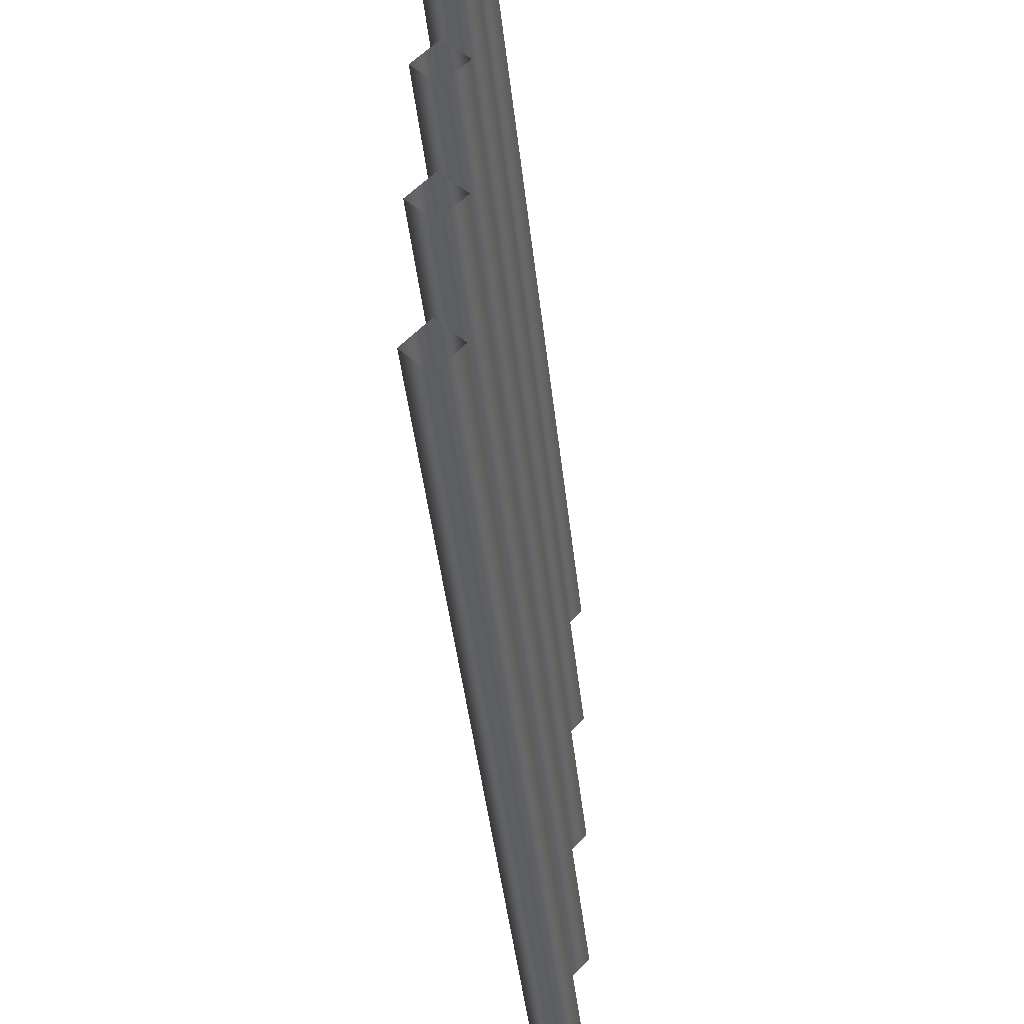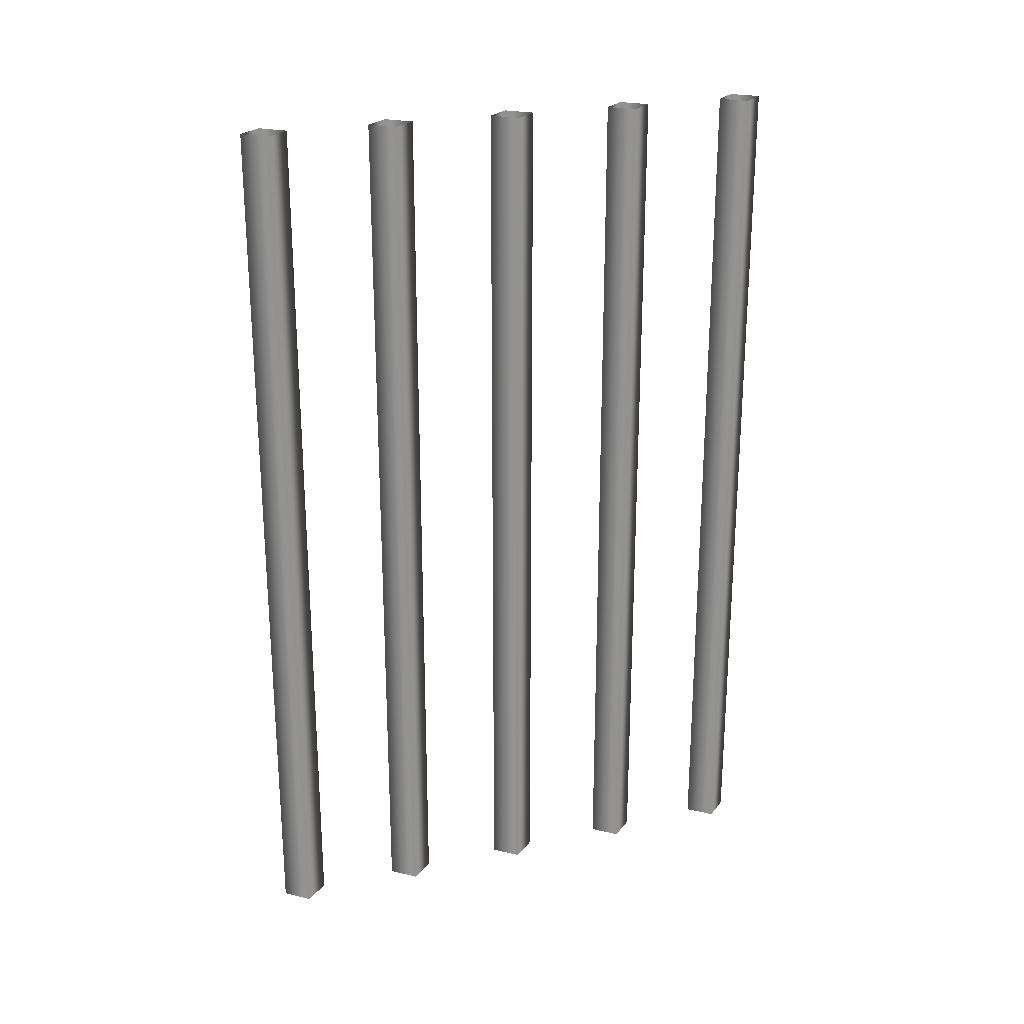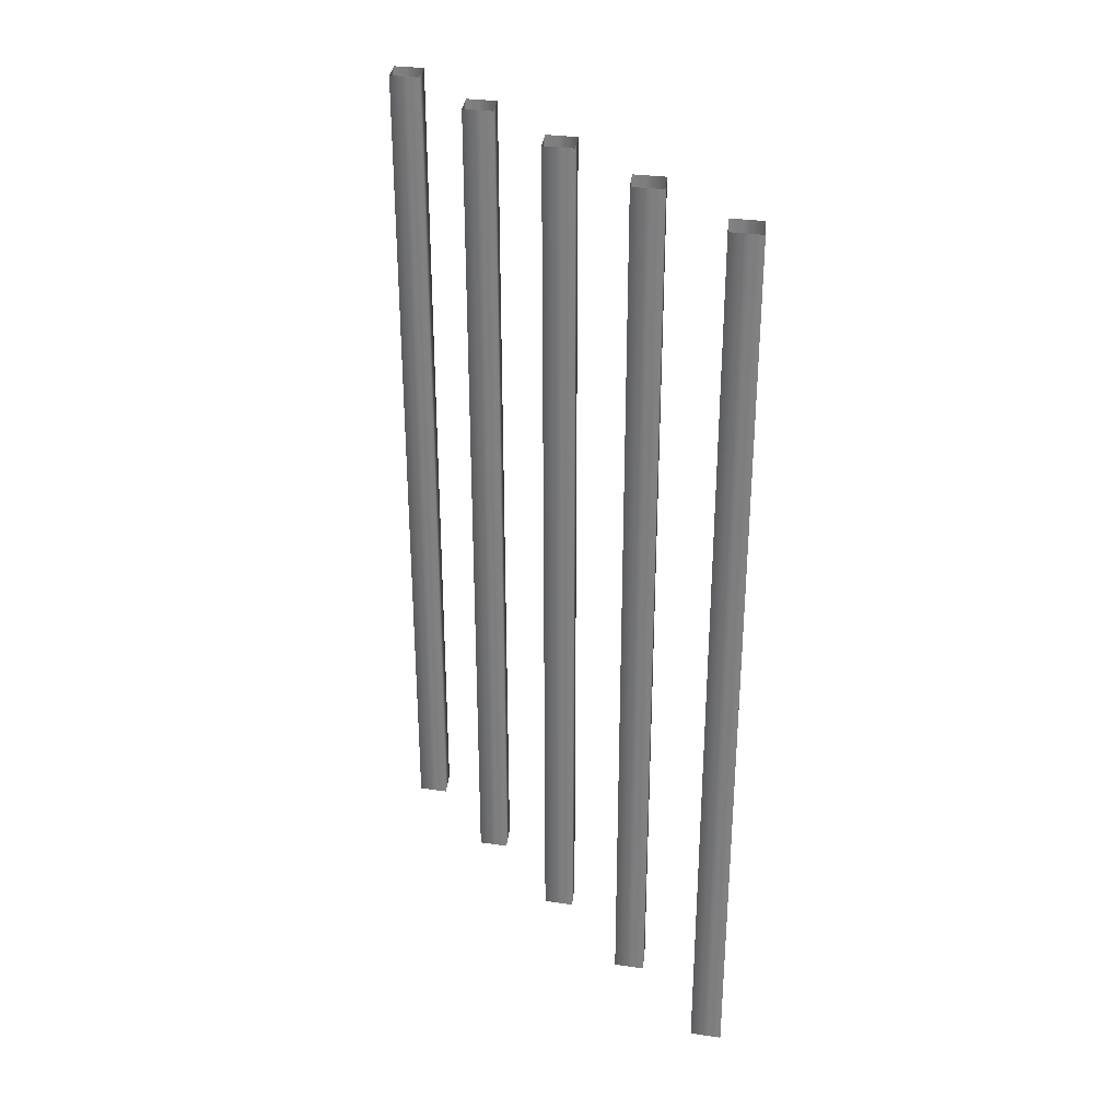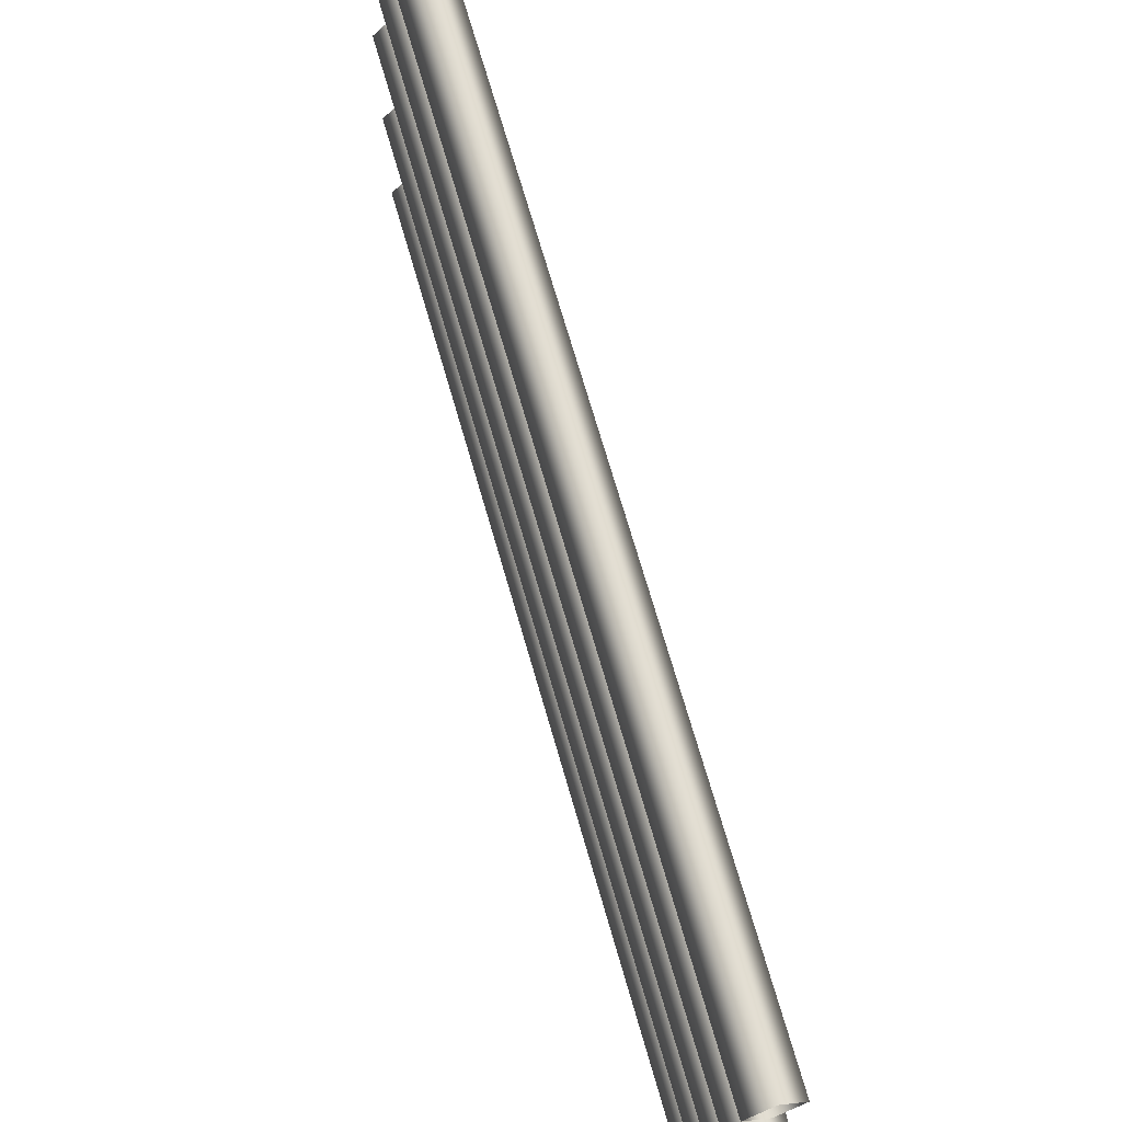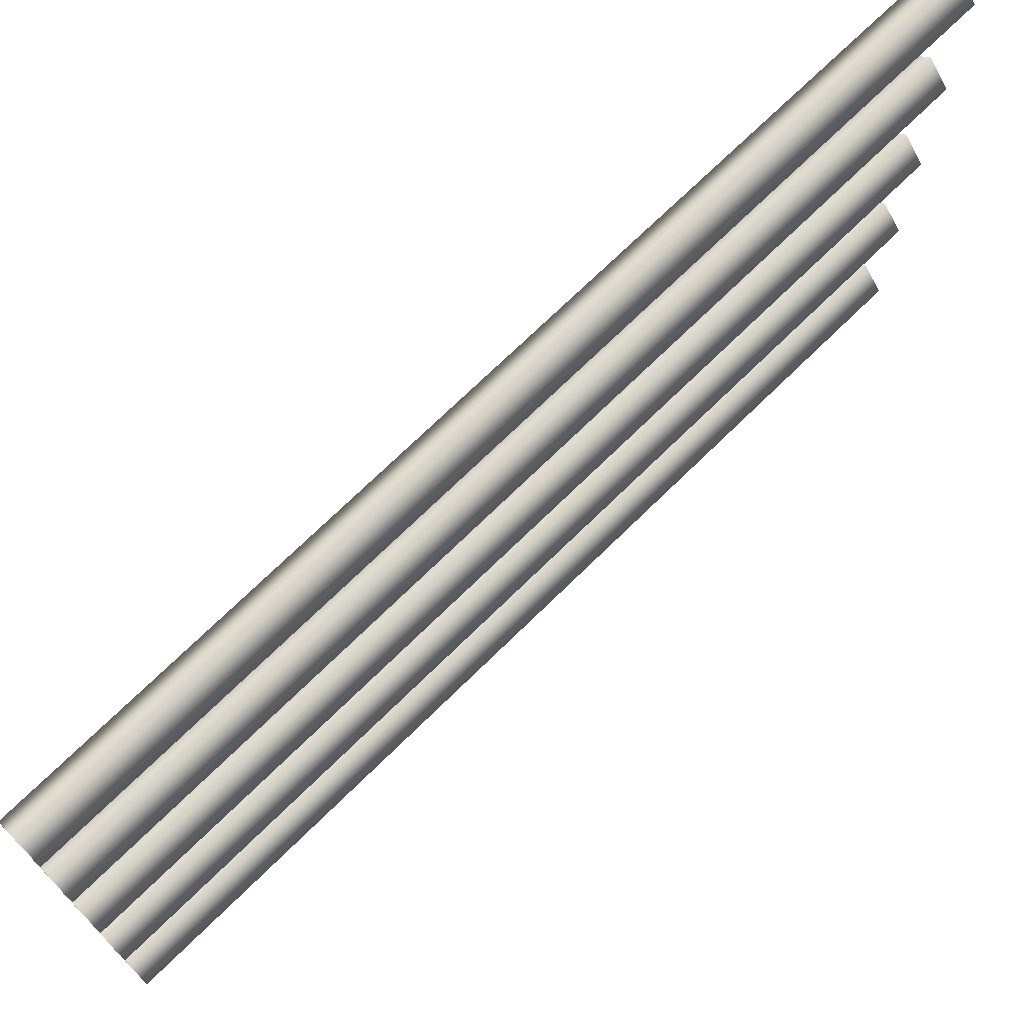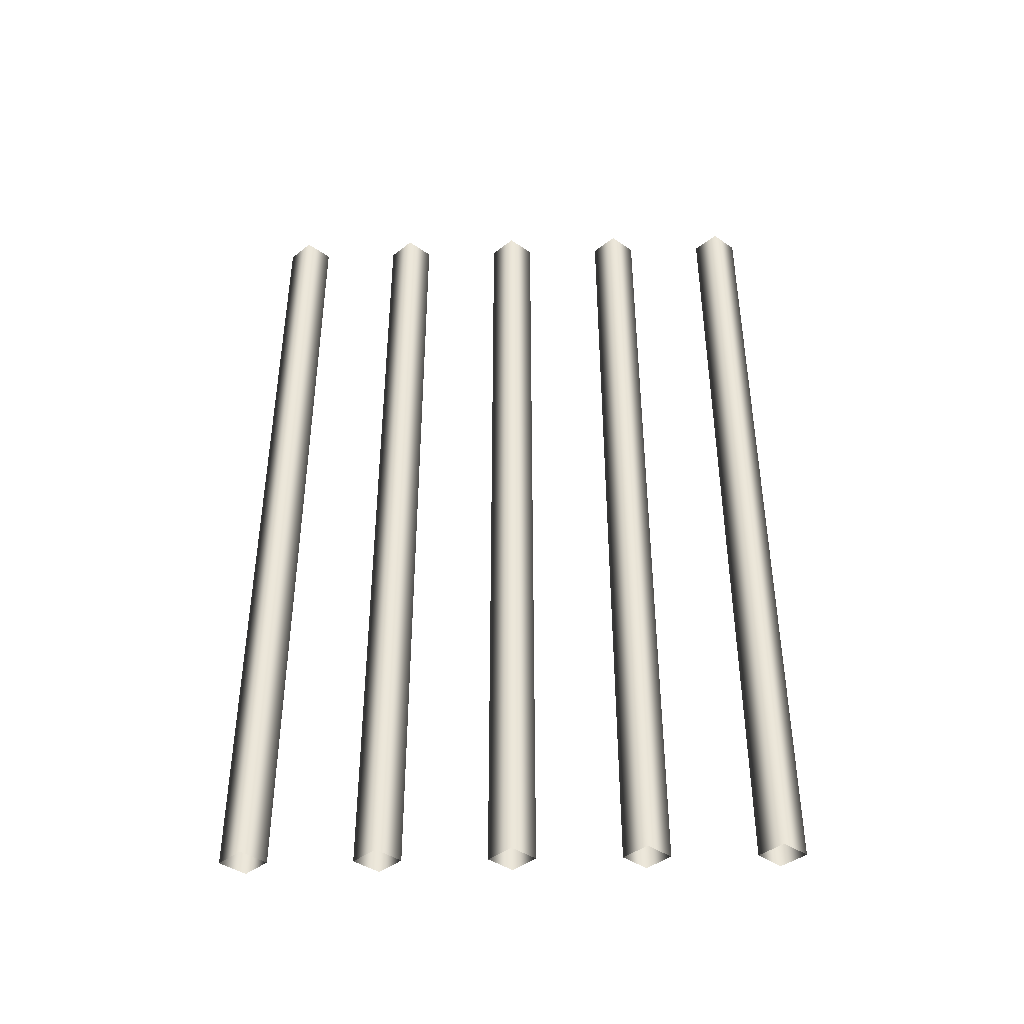
<metadata>
{"format":"obj","ext":"obj","renderer":"f3d","projection":"perspective","resolution":1024,"background":"white","views":[{"elev":-41.3,"azim":6.0,"up":"+Z"},{"elev":23.6,"azim":-110.2,"up":"+Y"},{"elev":31.0,"azim":-36.3,"up":"+Y"},{"elev":70.3,"azim":-16.0,"up":"+Z"},{"elev":71.6,"azim":45.5,"up":"+Z"},{"elev":-41.5,"azim":91.6,"up":"+Y"}]}
</metadata>
<code>
o Cage.Bars_Cube.005
v 20.35 2.478 -14.01
v 21.53 53.13 -15.32
v 21.53 2.478 -15.32
v 22.71 2.478 -14.01
v 21.53 53.13 -12.69
v 21.53 2.478 -12.69
v 20.35 2.478 -6.626
v 21.53 53.13 -7.944
v 21.53 2.478 -7.944
v 22.71 2.478 -6.626
v 21.53 53.13 -5.308
v 21.53 2.478 -5.308
v 20.35 2.478 0.755
v 21.53 53.13 -0.563
v 21.53 2.478 -0.563
v 22.71 2.478 0.755
v 21.53 53.13 2.073
v 21.53 2.478 2.073
v 20.35 53.13 8.136
v 21.53 2.478 6.818
v 20.35 2.478 8.136
v 21.53 53.13 6.818
v 22.71 2.478 8.136
v 21.53 53.13 9.454
v 21.53 2.478 9.454
v 20.35 2.478 15.52
v 21.53 53.13 14.2
v 21.53 2.478 14.2
v 22.71 2.478 15.52
v 21.53 53.13 16.83
v 21.53 2.478 16.83
v 20.35 53.13 -14.01
v 22.71 53.13 -14.01
v 20.35 53.13 -6.626
v 22.71 53.13 -6.626
v 20.35 53.13 0.755
v 22.71 53.13 0.755
v 22.71 53.13 8.136
v 20.35 53.13 15.52
v 22.71 53.13 15.52
f 1 2 3
f 2 4 3
f 4 5 6
f 5 1 6
f 7 8 9
f 8 10 9
f 10 11 12
f 11 7 12
f 13 14 15
f 14 16 15
f 16 17 18
f 17 13 18
f 19 20 21
f 22 23 20
f 23 24 25
f 24 21 25
f 26 27 28
f 27 29 28
f 29 30 31
f 30 26 31
f 1 32 2
f 2 33 4
f 4 33 5
f 5 32 1
f 7 34 8
f 8 35 10
f 10 35 11
f 11 34 7
f 13 36 14
f 14 37 16
f 16 37 17
f 17 36 13
f 19 22 20
f 22 38 23
f 23 38 24
f 24 19 21
f 26 39 27
f 27 40 29
f 29 40 30
f 30 39 26

</code>
